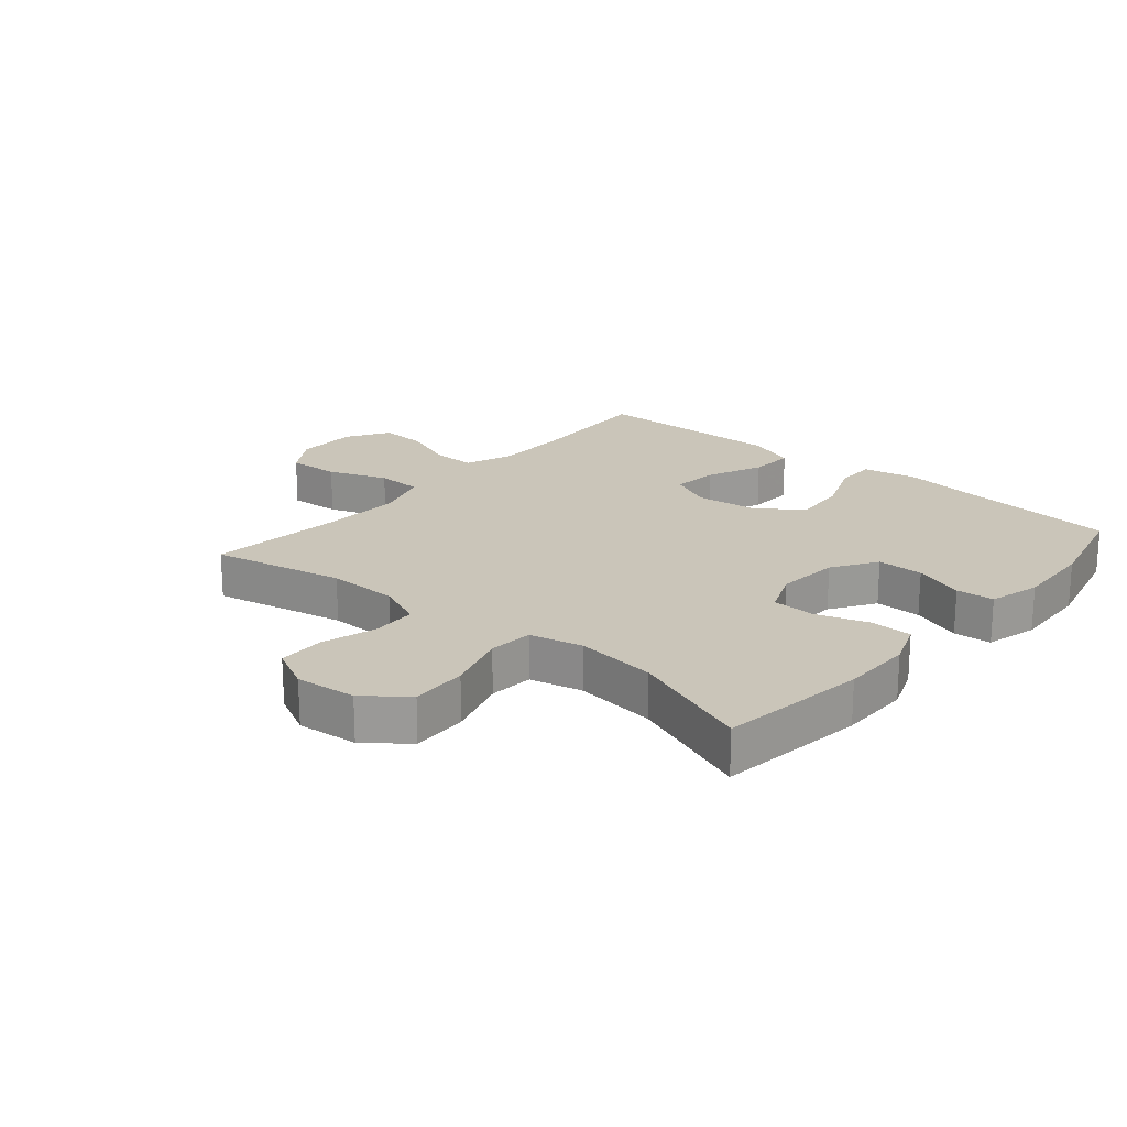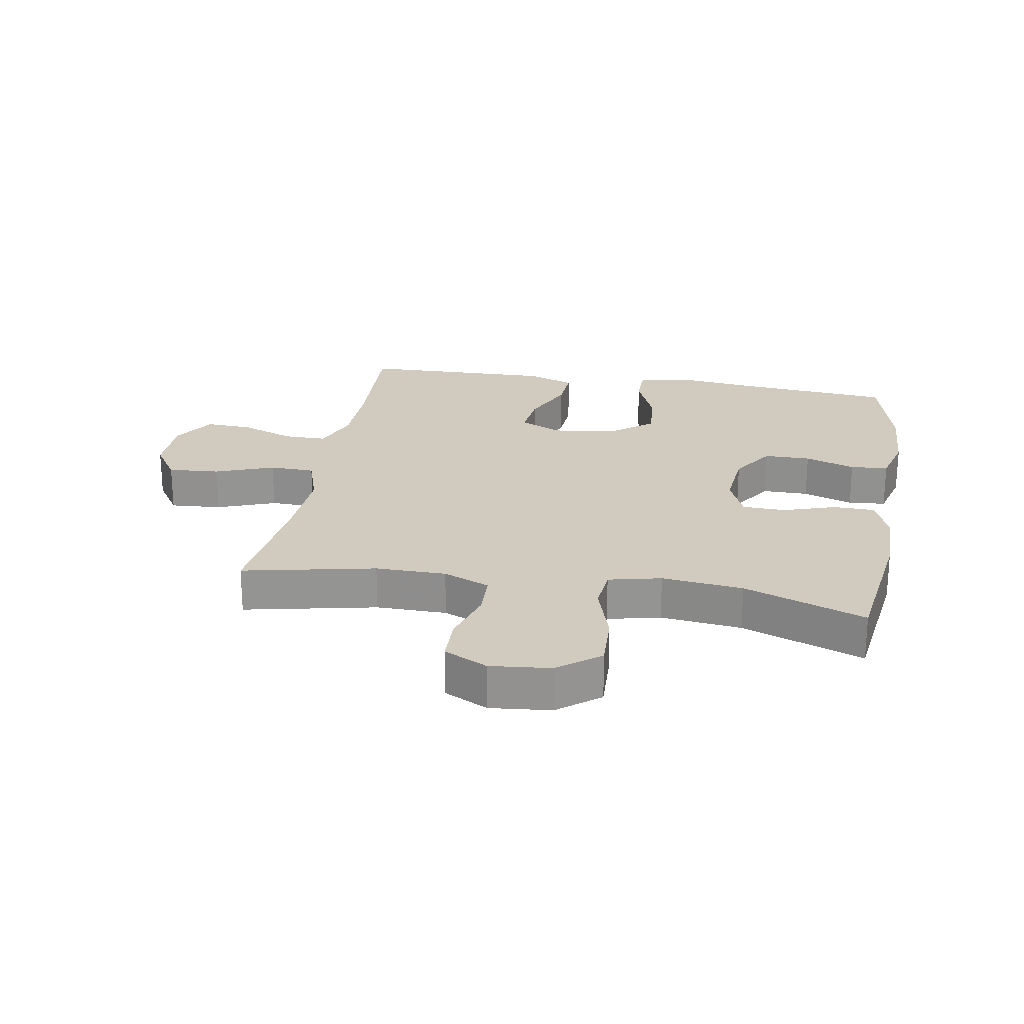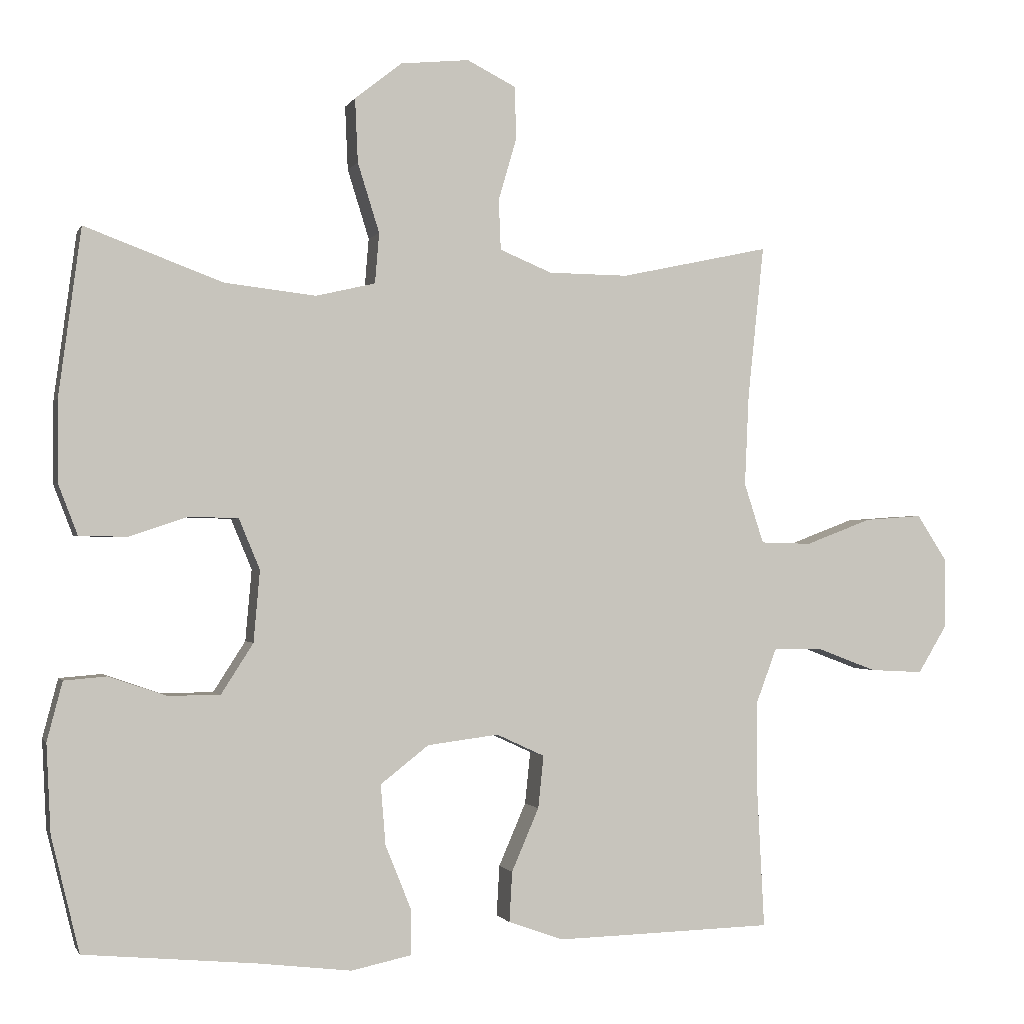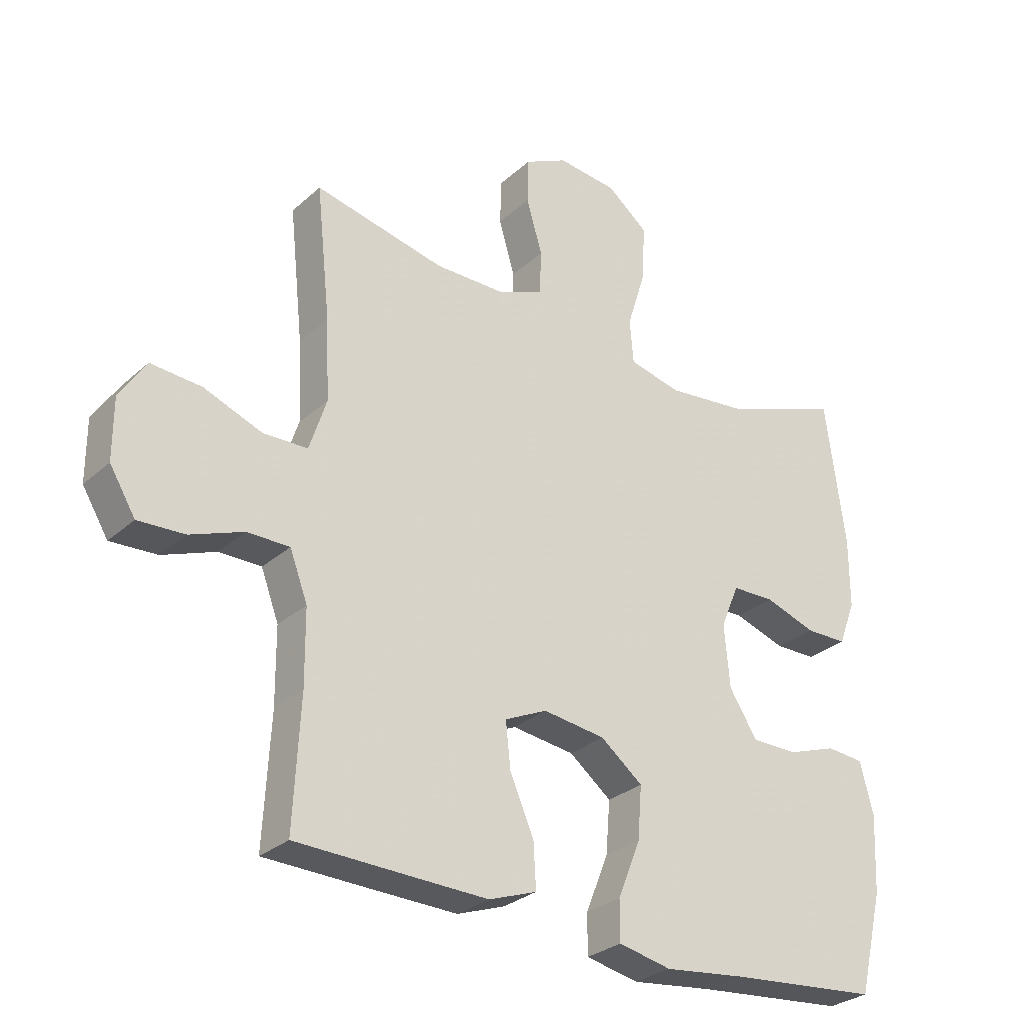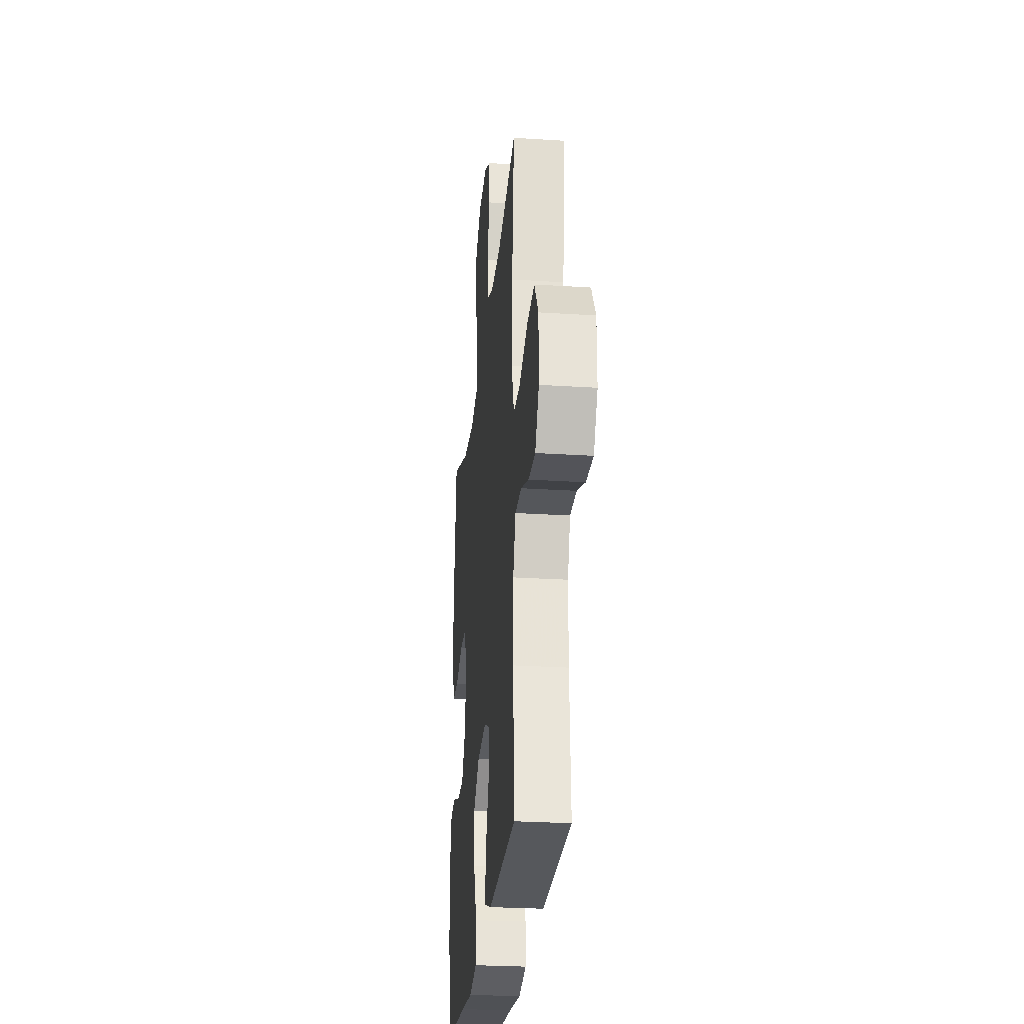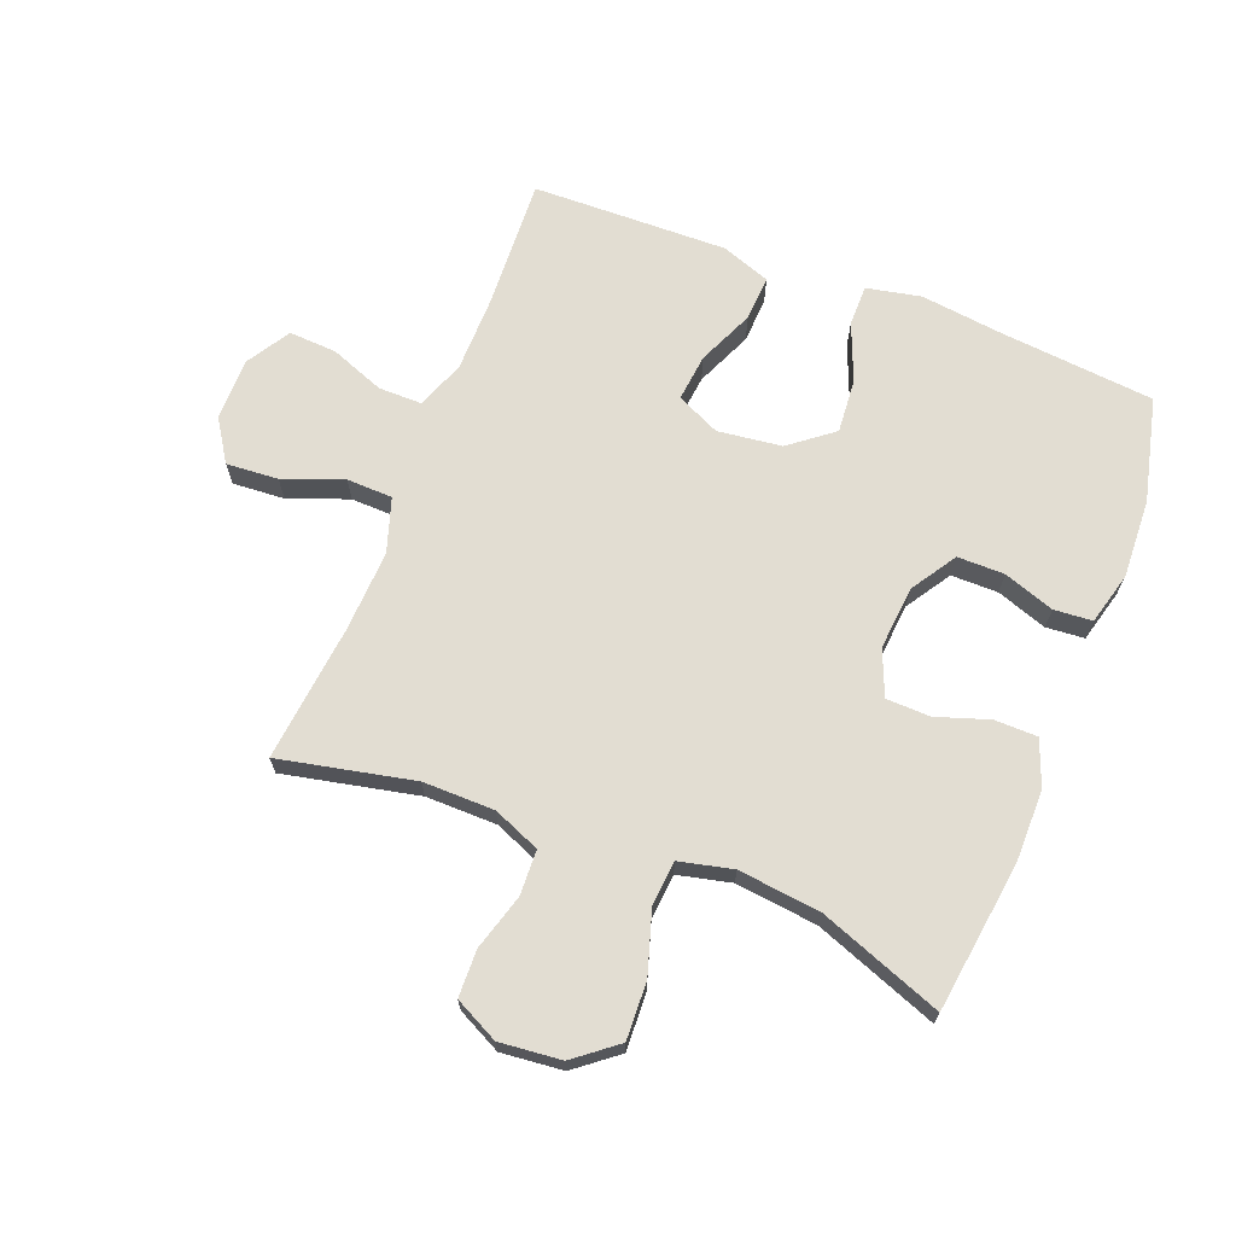
<metadata>
{"format":"obj","ext":"obj","renderer":"f3d","projection":"perspective","resolution":1024,"background":"white","views":[{"elev":20.7,"azim":40.6,"up":"+Y"},{"elev":23.3,"azim":9.9,"up":"+Y"},{"elev":-0.9,"azim":164.5,"up":"+Z"},{"elev":-29.0,"azim":-37.6,"up":"+Z"},{"elev":-26.8,"azim":-95.7,"up":"+Z"},{"elev":68.3,"azim":21.4,"up":"+Y"}]}
</metadata>
<code>
v 0.5 0.07 0.5
v 0.532 0.07 0.261
v 0.532 0.07 0.146
v 0.504 0.07 0.073
v 0.436 0.07 0.072
v 0.352 0.07 0.1
v 0.282 0.07 0.098
v 0.252 0.07 0.026
v 0.261 0.07 -0.076
v 0.307 0.07 -0.148
v 0.382 0.07 -0.148
v 0.463 0.07 -0.12
v 0.524 0.07 -0.125
v 0.546 0.07 -0.209
v 0.54 0.07 -0.335
v 0.5 0.07 -0.5
v 0.254 0.07 -0.523
v 0.121 0.07 -0.539
v 0.035 0.07 -0.521
v 0.035 0.07 -0.456
v 0.072 0.07 -0.364
v 0.079 0.07 -0.278
v 0.01 0.07 -0.224
v -0.092 0.07 -0.211
v -0.161 0.07 -0.243
v -0.153 0.07 -0.318
v -0.114 0.07 -0.408
v -0.11 0.07 -0.48
v -0.188 0.07 -0.508
v -0.312 0.07 -0.505
v -0.5 0.07 -0.5
v -0.489 0.07 -0.291
v -0.49 0.07 -0.17
v -0.519 0.07 -0.093
v -0.588 0.07 -0.093
v -0.675 0.07 -0.126
v -0.751 0.07 -0.13
v -0.793 0.07 -0.061
v -0.793 0.07 0.039
v -0.75 0.07 0.105
v -0.667 0.07 0.099
v -0.572 0.07 0.063
v -0.499 0.07 0.065
v -0.471 0.07 0.151
v -0.477 0.07 0.283
v -0.5 0.07 0.5
v -0.286 0.07 0.454
v -0.172 0.07 0.455
v -0.097 0.07 0.486
v -0.094 0.07 0.558
v -0.12 0.07 0.647
v -0.118 0.07 0.722
v -0.048 0.07 0.757
v 0.05 0.07 0.747
v 0.117 0.07 0.694
v 0.113 0.07 0.603
v 0.082 0.07 0.504
v 0.088 0.07 0.432
v 0.173 0.07 0.412
v 0.304 0.07 0.427
v 0.5 0 0.5
v 0.532 0 0.261
v 0.532 0 0.146
v 0.504 0 0.073
v 0.436 0 0.072
v 0.352 0 0.1
v 0.282 0 0.098
v 0.252 0 0.026
v 0.261 0 -0.076
v 0.307 0 -0.148
v 0.382 0 -0.148
v 0.463 0 -0.12
v 0.524 0 -0.125
v 0.546 0 -0.209
v 0.54 0 -0.335
v 0.5 0 -0.5
v 0.254 0 -0.523
v 0.121 0 -0.539
v 0.035 0 -0.521
v 0.035 0 -0.456
v 0.072 0 -0.364
v 0.079 0 -0.278
v 0.01 0 -0.224
v -0.092 0 -0.211
v -0.161 0 -0.243
v -0.153 0 -0.318
v -0.114 0 -0.408
v -0.11 0 -0.48
v -0.188 0 -0.508
v -0.312 0 -0.505
v -0.5 0 -0.5
v -0.489 0 -0.291
v -0.49 0 -0.17
v -0.519 0 -0.093
v -0.588 0 -0.093
v -0.675 0 -0.126
v -0.751 0 -0.13
v -0.793 0 -0.061
v -0.793 0 0.039
v -0.75 0 0.105
v -0.667 0 0.099
v -0.572 0 0.063
v -0.499 0 0.065
v -0.471 0 0.151
v -0.477 0 0.283
v -0.5 0 0.5
v -0.286 0 0.454
v -0.172 0 0.455
v -0.097 0 0.486
v -0.094 0 0.558
v -0.12 0 0.647
v -0.118 0 0.722
v -0.048 0 0.757
v 0.05 0 0.747
v 0.117 0 0.694
v 0.113 0 0.603
v 0.082 0 0.504
v 0.088 0 0.432
v 0.173 0 0.412
v 0.304 0 0.427
f 54 55 56 57
f 54 57 58
f 53 54 58
f 50 51 52 53
f 49 50 53 58
f 48 49 58
f 47 48 58 59
f 45 46 47
f 44 45 47 59
f 39 40 41 42
f 39 42 43
f 38 39 43
f 35 36 37 38
f 34 35 38 43
f 33 34 43 44
f 29 30 31 32
f 26 27 28 29
f 25 26 29 32
f 24 25 32 33
f 18 19 20 21
f 17 18 21 22
f 16 17 22
f 15 16 22 23
f 11 12 13 14
f 10 11 14 15
f 3 4 5 6
f 3 6 7
f 60 1 2 3
f 60 3 7
f 59 60 7 8
f 24 33 44 59
f 23 24 59 8
f 10 15 23
f 9 10 23
f 8 9 23
f 117 116 115 114
f 118 117 114
f 118 114 113
f 113 112 111 110
f 118 113 110 109
f 118 109 108
f 119 118 108 107
f 107 106 105
f 119 107 105 104
f 102 101 100 99
f 103 102 99
f 103 99 98
f 98 97 96 95
f 103 98 95 94
f 104 103 94 93
f 92 91 90 89
f 89 88 87 86
f 92 89 86 85
f 93 92 85 84
f 81 80 79 78
f 82 81 78 77
f 82 77 76
f 83 82 76 75
f 74 73 72 71
f 75 74 71 70
f 66 65 64 63
f 67 66 63
f 63 62 61 120
f 67 63 120
f 68 67 120 119
f 119 104 93 84
f 68 119 84 83
f 83 75 70
f 83 70 69
f 83 69 68
f 1 61 62 2
f 2 62 63 3
f 3 63 64 4
f 4 64 65 5
f 5 65 66 6
f 6 66 67 7
f 7 67 68 8
f 8 68 69 9
f 9 69 70 10
f 10 70 71 11
f 11 71 72 12
f 12 72 73 13
f 13 73 74 14
f 14 74 75 15
f 15 75 76 16
f 16 76 77 17
f 17 77 78 18
f 18 78 79 19
f 19 79 80 20
f 20 80 81 21
f 21 81 82 22
f 22 82 83 23
f 23 83 84 24
f 24 84 85 25
f 25 85 86 26
f 26 86 87 27
f 27 87 88 28
f 28 88 89 29
f 29 89 90 30
f 30 90 91 31
f 31 91 92 32
f 32 92 93 33
f 33 93 94 34
f 34 94 95 35
f 35 95 96 36
f 36 96 97 37
f 37 97 98 38
f 38 98 99 39
f 39 99 100 40
f 40 100 101 41
f 41 101 102 42
f 42 102 103 43
f 43 103 104 44
f 44 104 105 45
f 45 105 106 46
f 46 106 107 47
f 47 107 108 48
f 48 108 109 49
f 49 109 110 50
f 50 110 111 51
f 51 111 112 52
f 52 112 113 53
f 53 113 114 54
f 54 114 115 55
f 55 115 116 56
f 56 116 117 57
f 57 117 118 58
f 58 118 119 59
f 59 119 120 60
f 60 120 61 1

</code>
